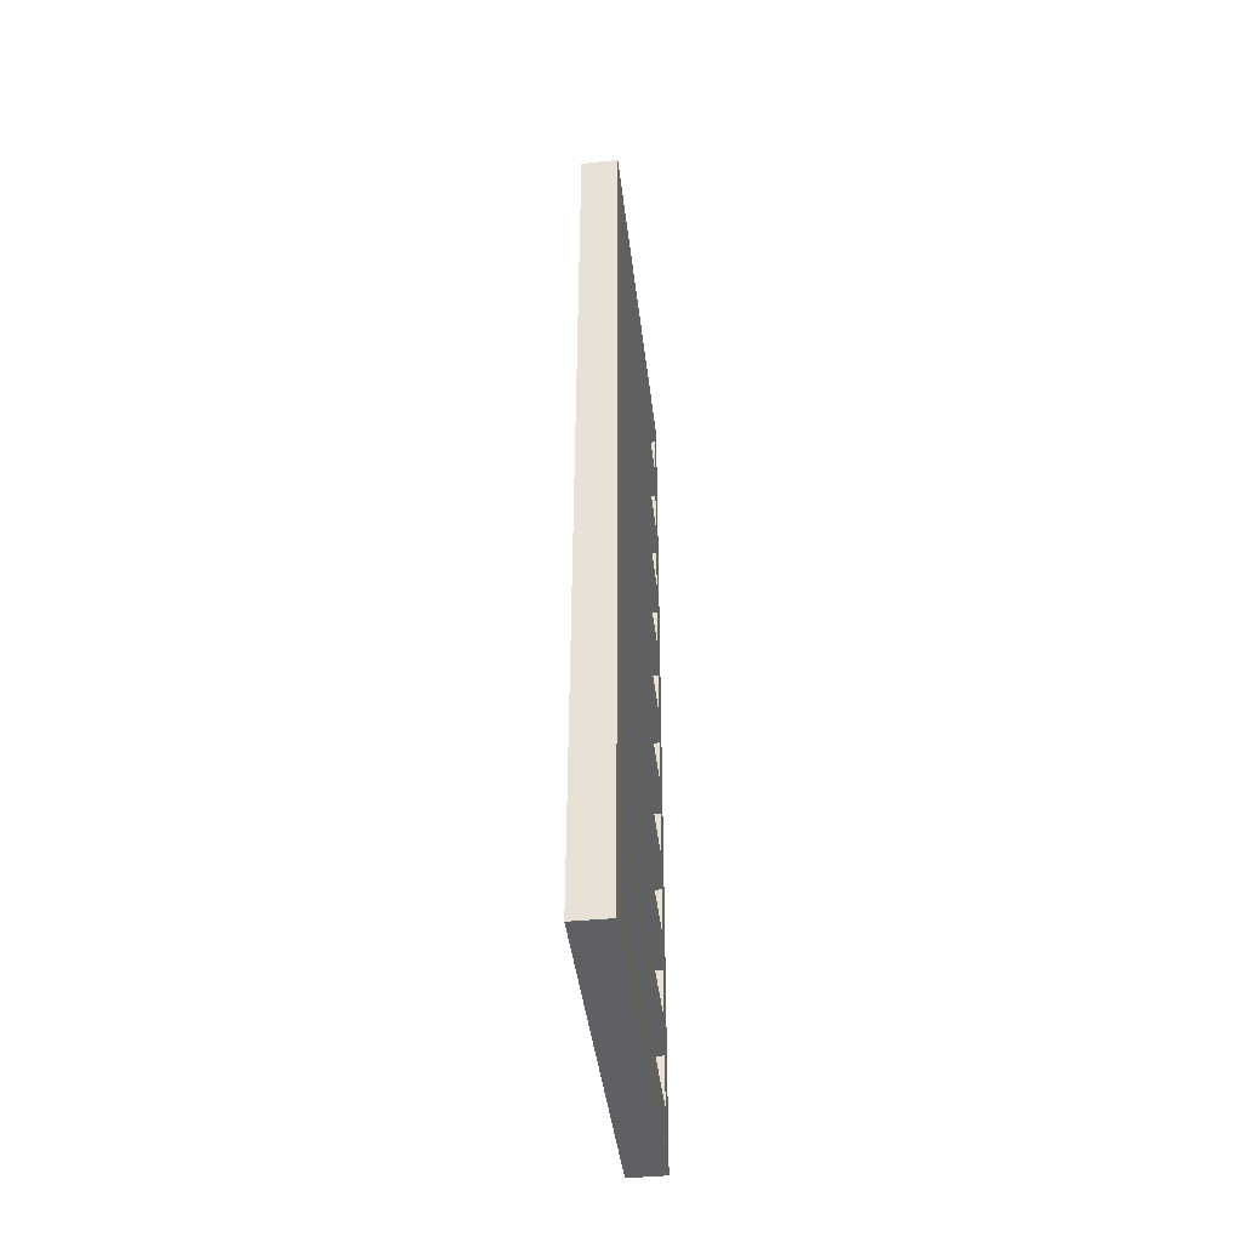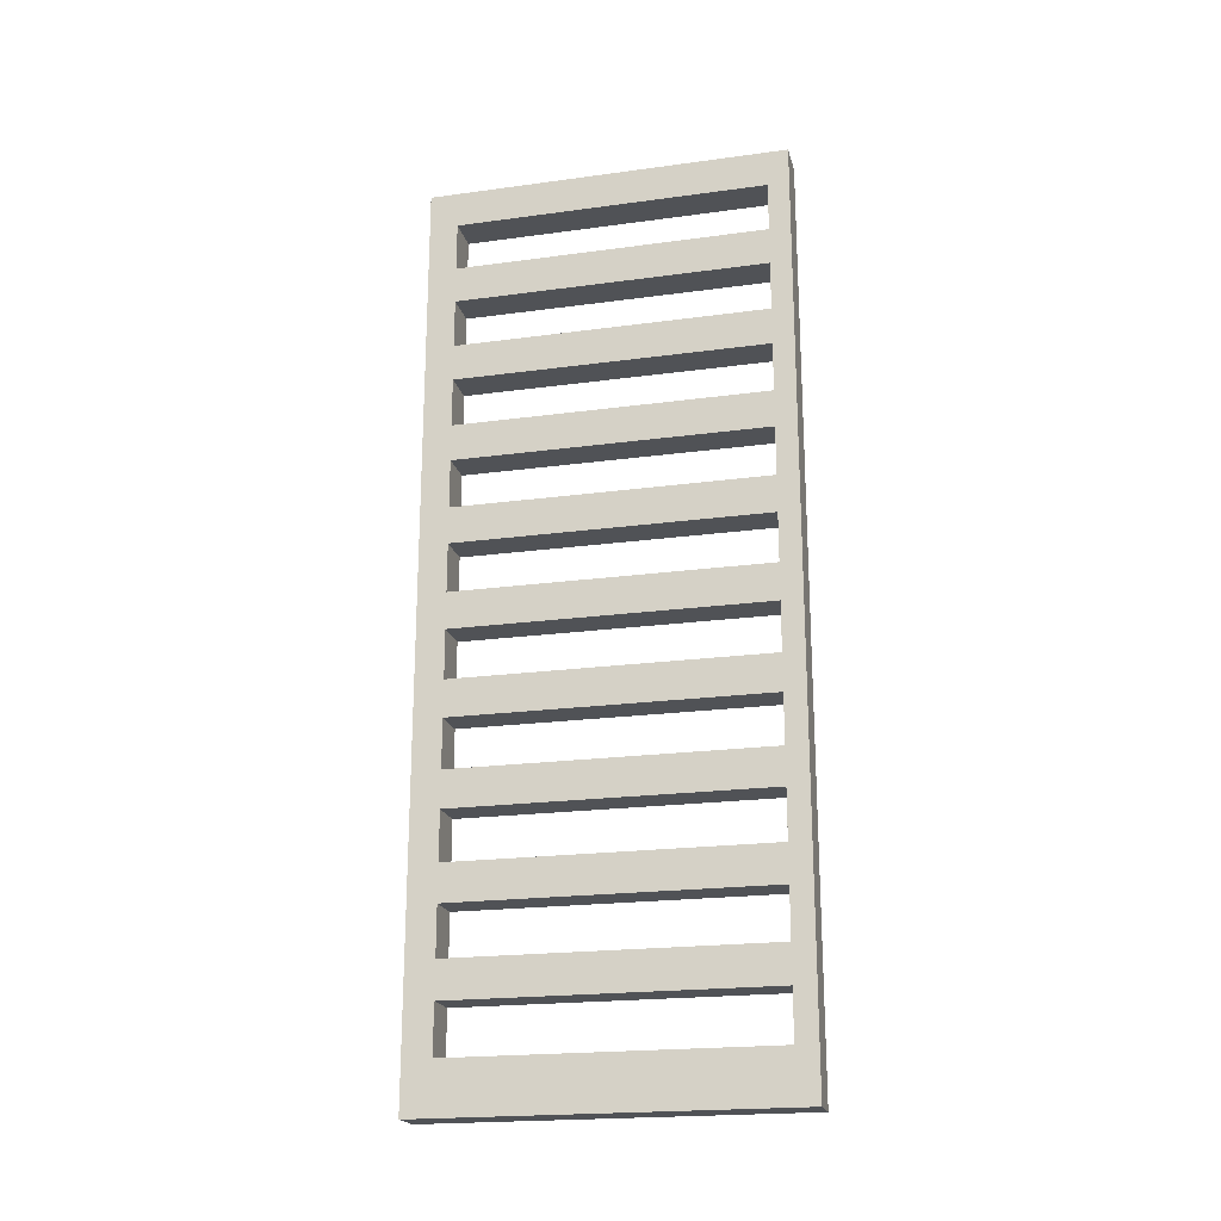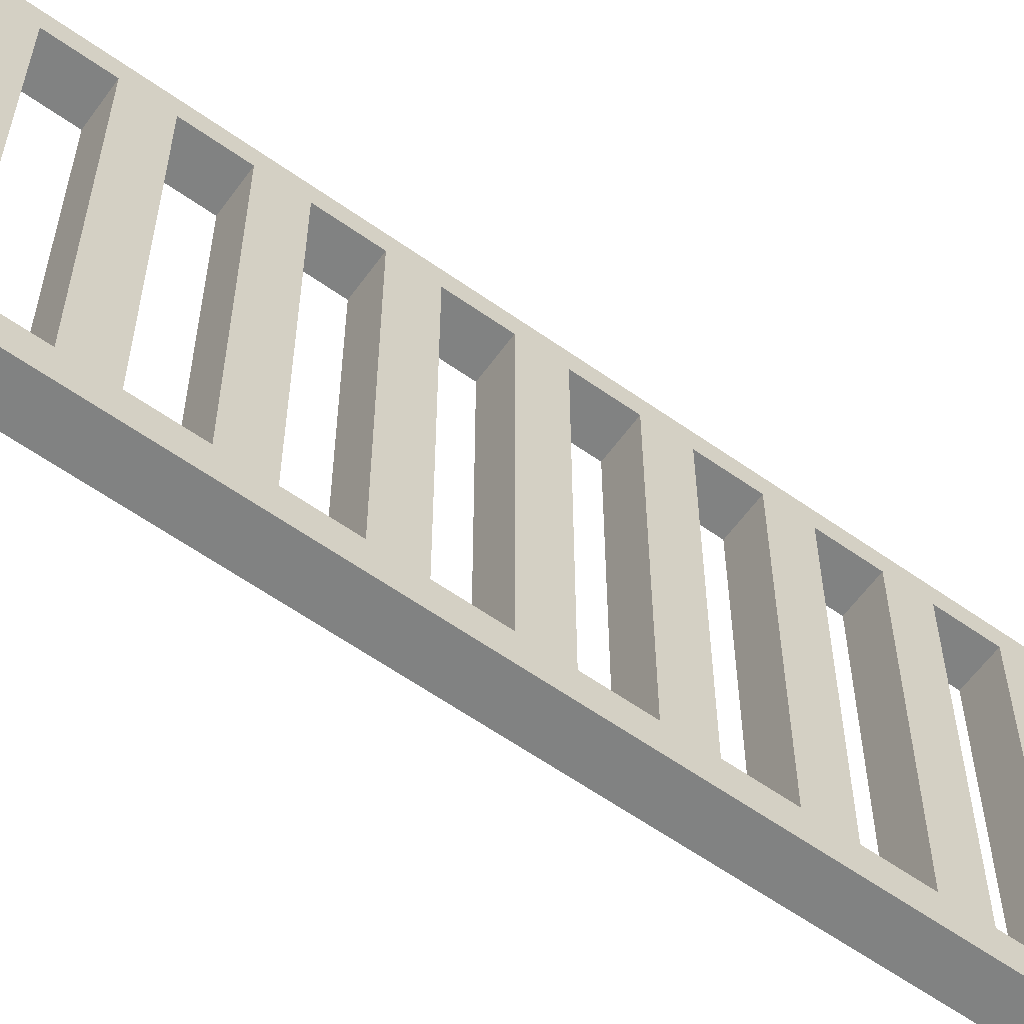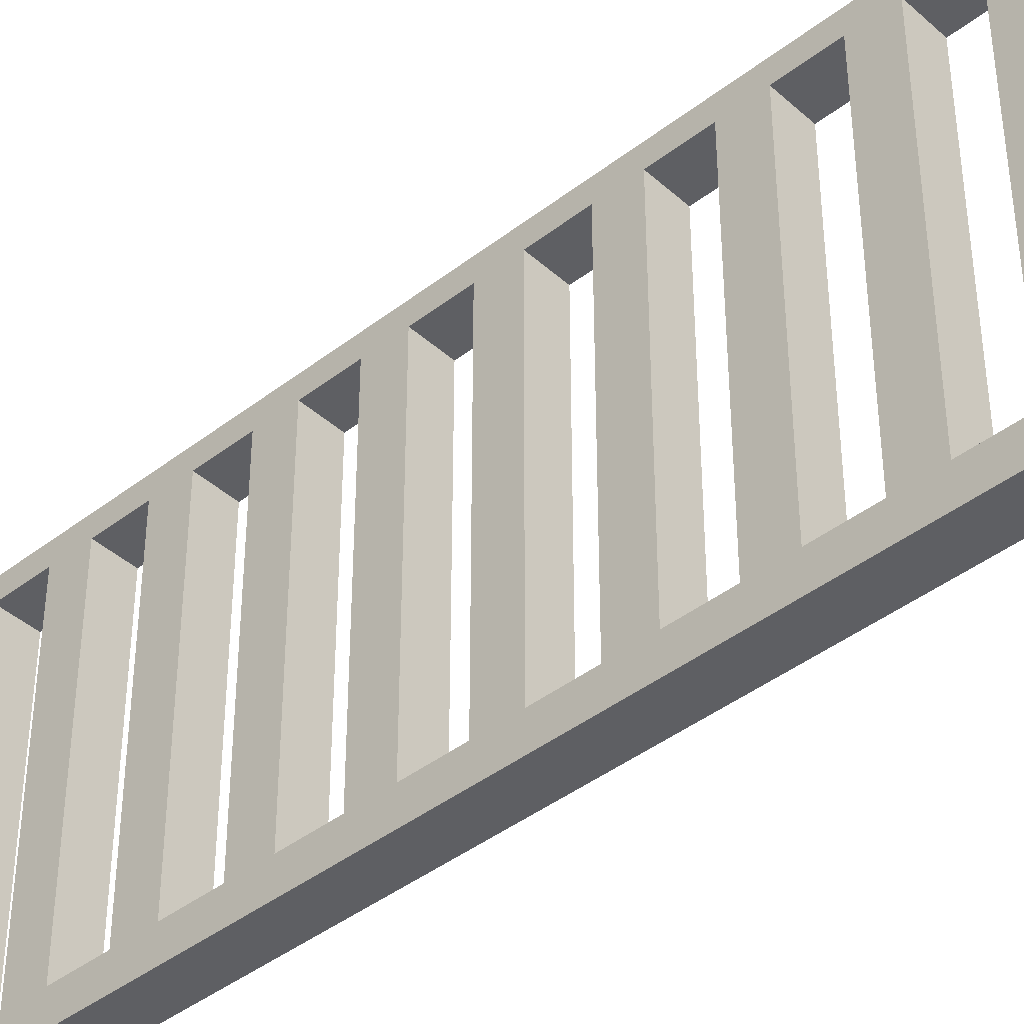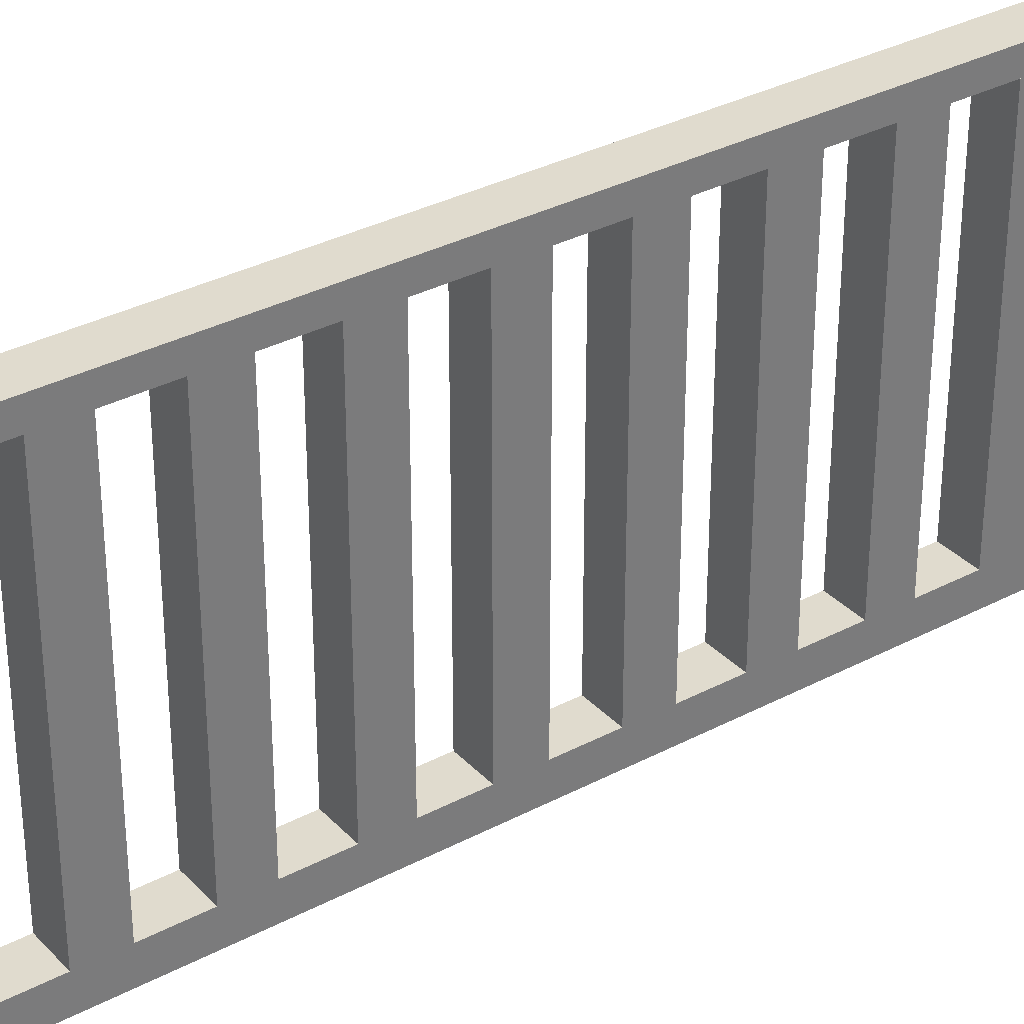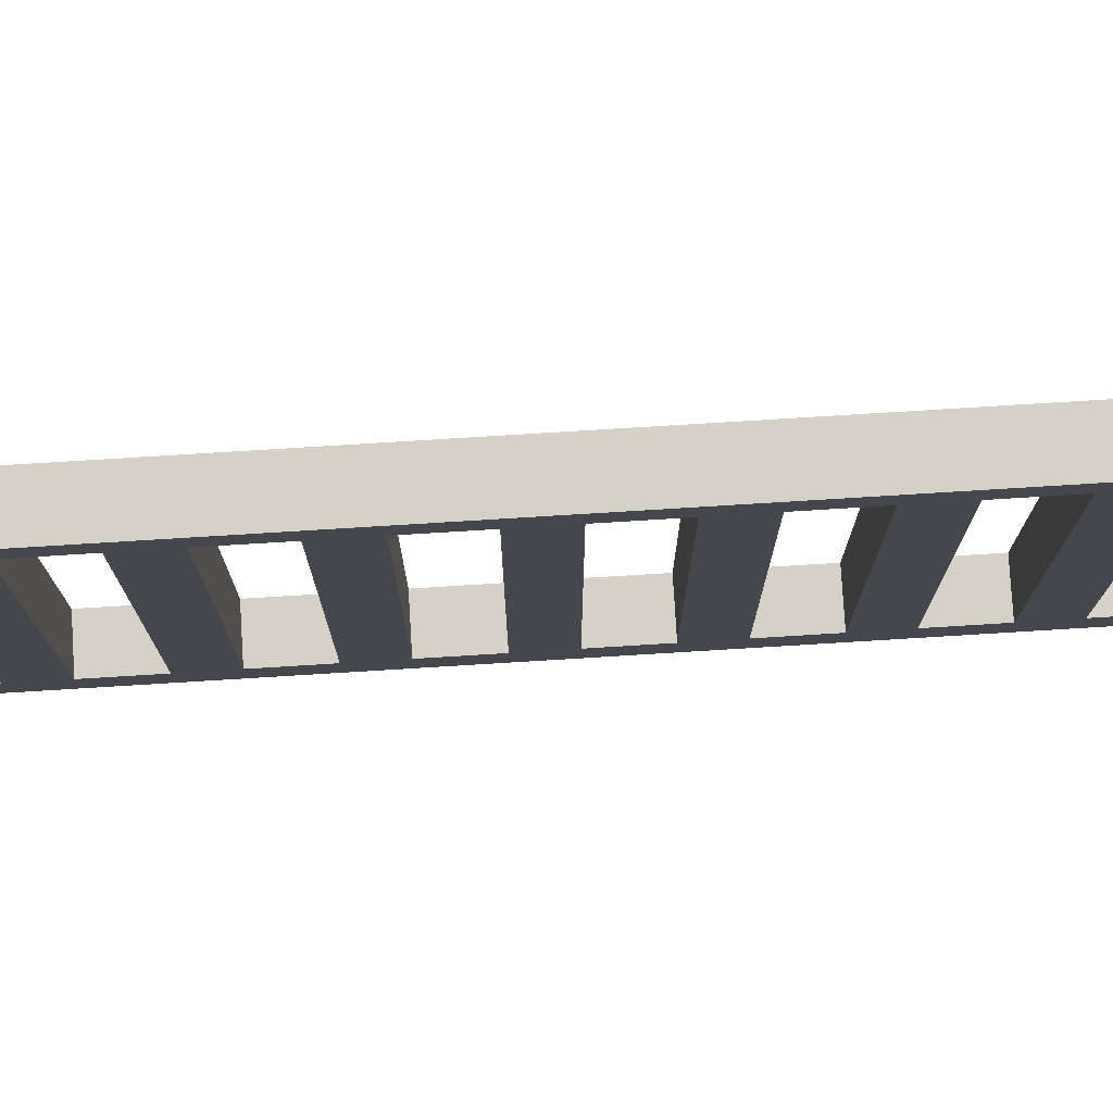
<metadata>
{"format":"obj","ext":"obj","renderer":"f3d","projection":"perspective","resolution":1024,"background":"white","views":[{"elev":-43.3,"azim":-173.3,"up":"+Y"},{"elev":-20.6,"azim":-76.2,"up":"+Y"},{"elev":-60.6,"azim":54.2,"up":"+Z"},{"elev":-41.7,"azim":133.0,"up":"+Z"},{"elev":33.4,"azim":-125.9,"up":"+Z"},{"elev":78.8,"azim":-93.5,"up":"+Z"}]}
</metadata>
<code>
v 3.5 2.5 1
v 3.7 2.5 1
v 3.5 2.5 3
v 3.7 2.5 3
v 3.5 2.5 3
v 3.7 2.5 3
v 3.5 -2.5 3
v 3.7 -2.5 3
v 3.5 -2.5 3
v 3.7 -2.5 3
v 3.5 -2.5 1
v 3.7 -2.5 1
v 3.5 -2.5 1
v 3.7 -2.5 1
v 3.5 2.5 1
v 3.7 2.5 1
v 3.5 -2.5 1
v 3.5 -2.5 3
v 3.5 2.5 1
v 3.5 2.5 3
v 3.5 2.299 2.884
v 3.5 2.299 1.158
v 3.5 2.029 2.884
v 3.5 2.029 1.158
v 3.5 1.827 2.884
v 3.5 1.827 1.158
v 3.5 1.557 2.884
v 3.5 1.557 1.158
v 3.5 1.354 2.884
v 3.5 1.354 1.158
v 3.5 1.085 2.884
v 3.5 1.085 1.158
v 3.5 0.8821 2.884
v 3.5 0.8821 1.158
v 3.5 0.6125 2.884
v 3.5 0.6125 1.158
v 3.5 0.4098 2.884
v 3.5 0.4098 1.158
v 3.5 0.1402 2.884
v 3.5 0.1402 1.158
v 3.5 -0.06255 2.884
v 3.5 -0.06255 1.158
v 3.5 -0.3321 2.884
v 3.5 -0.3321 1.158
v 3.5 -0.5348 2.884
v 3.5 -0.5348 1.158
v 3.5 -0.8044 2.884
v 3.5 -0.8044 1.158
v 3.5 -1.007 2.884
v 3.5 -1.007 1.158
v 3.5 -1.277 2.884
v 3.5 -1.277 1.158
v 3.5 -1.479 2.884
v 3.5 -1.479 1.158
v 3.5 -1.749 2.884
v 3.5 -1.749 1.158
v 3.5 -1.952 2.884
v 3.5 -1.952 1.158
v 3.5 -2.221 2.884
v 3.5 -2.221 1.158
v 3.7 -2.5 1
v 3.7 -2.5 3
v 3.7 2.5 1
v 3.7 2.5 3
v 3.7 2.299 2.884
v 3.7 2.299 1.158
v 3.7 2.029 2.884
v 3.7 2.029 1.158
v 3.7 1.827 2.884
v 3.7 1.827 1.158
v 3.7 1.557 2.884
v 3.7 1.557 1.158
v 3.7 1.354 2.884
v 3.7 1.354 1.158
v 3.7 1.085 2.884
v 3.7 1.085 1.158
v 3.7 0.8821 2.884
v 3.7 0.8821 1.158
v 3.7 0.6125 2.884
v 3.7 0.6125 1.158
v 3.7 0.4098 2.884
v 3.7 0.4098 1.158
v 3.7 0.1402 2.884
v 3.7 0.1402 1.158
v 3.7 -0.06255 2.884
v 3.7 -0.06255 1.158
v 3.7 -0.3321 2.884
v 3.7 -0.3321 1.158
v 3.7 -0.5348 2.884
v 3.7 -0.5348 1.158
v 3.7 -0.8044 2.884
v 3.7 -0.8044 1.158
v 3.7 -1.007 2.884
v 3.7 -1.007 1.158
v 3.7 -1.277 2.884
v 3.7 -1.277 1.158
v 3.7 -1.479 2.884
v 3.7 -1.479 1.158
v 3.7 -1.749 2.884
v 3.7 -1.749 1.158
v 3.7 -1.952 2.884
v 3.7 -1.952 1.158
v 3.7 -2.221 2.884
v 3.7 -2.221 1.158
v 3.5 2.299 1.158
v 3.7 2.299 1.158
v 3.5 2.299 2.884
v 3.7 2.299 2.884
v 3.5 2.299 2.884
v 3.7 2.299 2.884
v 3.5 2.029 2.884
v 3.7 2.029 2.884
v 3.5 2.029 2.884
v 3.7 2.029 2.884
v 3.5 2.029 1.158
v 3.7 2.029 1.158
v 3.5 2.029 1.158
v 3.7 2.029 1.158
v 3.5 2.299 1.158
v 3.7 2.299 1.158
v 3.5 1.827 1.158
v 3.7 1.827 1.158
v 3.5 1.827 2.884
v 3.7 1.827 2.884
v 3.5 1.827 2.884
v 3.7 1.827 2.884
v 3.5 1.557 2.884
v 3.7 1.557 2.884
v 3.5 1.557 2.884
v 3.7 1.557 2.884
v 3.5 1.557 1.158
v 3.7 1.557 1.158
v 3.5 1.557 1.158
v 3.7 1.557 1.158
v 3.5 1.827 1.158
v 3.7 1.827 1.158
v 3.5 1.354 1.158
v 3.7 1.354 1.158
v 3.5 1.354 2.884
v 3.7 1.354 2.884
v 3.5 1.354 2.884
v 3.7 1.354 2.884
v 3.5 1.085 2.884
v 3.7 1.085 2.884
v 3.5 1.085 2.884
v 3.7 1.085 2.884
v 3.5 1.085 1.158
v 3.7 1.085 1.158
v 3.5 1.085 1.158
v 3.7 1.085 1.158
v 3.5 1.354 1.158
v 3.7 1.354 1.158
v 3.5 0.8821 1.158
v 3.7 0.8821 1.158
v 3.5 0.8821 2.884
v 3.7 0.8821 2.884
v 3.5 0.8821 2.884
v 3.7 0.8821 2.884
v 3.5 0.6125 2.884
v 3.7 0.6125 2.884
v 3.5 0.6125 2.884
v 3.7 0.6125 2.884
v 3.5 0.6125 1.158
v 3.7 0.6125 1.158
v 3.5 0.6125 1.158
v 3.7 0.6125 1.158
v 3.5 0.8821 1.158
v 3.7 0.8821 1.158
v 3.5 0.4098 1.158
v 3.7 0.4098 1.158
v 3.5 0.4098 2.884
v 3.7 0.4098 2.884
v 3.5 0.4098 2.884
v 3.7 0.4098 2.884
v 3.5 0.1402 2.884
v 3.7 0.1402 2.884
v 3.5 0.1402 2.884
v 3.7 0.1402 2.884
v 3.5 0.1402 1.158
v 3.7 0.1402 1.158
v 3.5 0.1402 1.158
v 3.7 0.1402 1.158
v 3.5 0.4098 1.158
v 3.7 0.4098 1.158
v 3.5 -0.06255 1.158
v 3.7 -0.06255 1.158
v 3.5 -0.06255 2.884
v 3.7 -0.06255 2.884
v 3.5 -0.06255 2.884
v 3.7 -0.06255 2.884
v 3.5 -0.3321 2.884
v 3.7 -0.3321 2.884
v 3.5 -0.3321 2.884
v 3.7 -0.3321 2.884
v 3.5 -0.3321 1.158
v 3.7 -0.3321 1.158
v 3.5 -0.3321 1.158
v 3.7 -0.3321 1.158
v 3.5 -0.06255 1.158
v 3.7 -0.06255 1.158
v 3.5 -0.5348 1.158
v 3.7 -0.5348 1.158
v 3.5 -0.5348 2.884
v 3.7 -0.5348 2.884
v 3.5 -0.5348 2.884
v 3.7 -0.5348 2.884
v 3.5 -0.8044 2.884
v 3.7 -0.8044 2.884
v 3.5 -0.8044 2.884
v 3.7 -0.8044 2.884
v 3.5 -0.8044 1.158
v 3.7 -0.8044 1.158
v 3.5 -0.8044 1.158
v 3.7 -0.8044 1.158
v 3.5 -0.5348 1.158
v 3.7 -0.5348 1.158
v 3.5 -1.007 1.158
v 3.7 -1.007 1.158
v 3.5 -1.007 2.884
v 3.7 -1.007 2.884
v 3.5 -1.007 2.884
v 3.7 -1.007 2.884
v 3.5 -1.277 2.884
v 3.7 -1.277 2.884
v 3.5 -1.277 2.884
v 3.7 -1.277 2.884
v 3.5 -1.277 1.158
v 3.7 -1.277 1.158
v 3.5 -1.277 1.158
v 3.7 -1.277 1.158
v 3.5 -1.007 1.158
v 3.7 -1.007 1.158
v 3.5 -1.479 1.158
v 3.7 -1.479 1.158
v 3.5 -1.479 2.884
v 3.7 -1.479 2.884
v 3.5 -1.479 2.884
v 3.7 -1.479 2.884
v 3.5 -1.749 2.884
v 3.7 -1.749 2.884
v 3.5 -1.749 2.884
v 3.7 -1.749 2.884
v 3.5 -1.749 1.158
v 3.7 -1.749 1.158
v 3.5 -1.749 1.158
v 3.7 -1.749 1.158
v 3.5 -1.479 1.158
v 3.7 -1.479 1.158
v 3.5 -1.952 1.158
v 3.7 -1.952 1.158
v 3.5 -1.952 2.884
v 3.7 -1.952 2.884
v 3.5 -1.952 2.884
v 3.7 -1.952 2.884
v 3.5 -2.221 2.884
v 3.7 -2.221 2.884
v 3.5 -2.221 2.884
v 3.7 -2.221 2.884
v 3.5 -2.221 1.158
v 3.7 -2.221 1.158
v 3.5 -2.221 1.158
v 3.7 -2.221 1.158
v 3.5 -1.952 1.158
v 3.7 -1.952 1.158
f 2 1 3 4
f 6 5 7 8
f 10 9 11 12
f 14 13 15 16
f 18 59 60 17
f 58 17 60
f 56 58 57 55
f 17 58 56
f 17 56 54
f 54 52 17
f 17 52 50
f 17 50 48
f 48 50 49 47
f 44 46 45 43
f 17 46 44
f 17 44 42
f 46 17 48
f 17 42 40 19
f 52 54 53 51
f 18 57 59
f 53 55 18
f 57 18 55
f 51 53 18
f 18 49 51
f 18 47 49
f 18 43 45
f 18 41 43
f 18 45 47
f 20 39 41 18
f 41 39 40 42
f 19 40 38
f 19 36 34
f 19 34 32
f 32 34 33 31
f 36 19 38
f 36 38 37 35
f 28 19 30
f 32 30 19
f 26 19 28
f 28 30 29 27
f 24 26 25 23
f 19 26 24
f 19 24 22
f 19 22 21 20
f 20 37 39
f 20 33 35
f 20 31 33
f 20 35 37
f 20 27 29
f 20 25 27
f 20 21 23
f 25 20 23
f 31 20 29
f 62 61 104 103
f 102 104 61
f 100 99 101 102
f 61 100 102
f 61 98 100
f 98 61 96
f 61 94 96
f 61 92 94
f 92 91 93 94
f 88 87 89 90
f 61 88 90
f 61 86 88
f 90 92 61
f 61 63 84 86
f 96 95 97 98
f 62 103 101
f 97 62 99
f 101 99 62
f 95 62 97
f 62 95 93
f 62 93 91
f 62 89 87
f 62 87 85
f 62 91 89
f 64 62 85 83
f 85 86 84 83
f 63 82 84
f 63 78 80
f 63 76 78
f 76 75 77 78
f 80 82 63
f 80 79 81 82
f 72 74 63
f 76 63 74
f 70 72 63
f 72 71 73 74
f 68 67 69 70
f 63 68 70
f 63 66 68
f 63 64 65 66
f 64 83 81
f 64 79 77
f 64 77 75
f 64 81 79
f 64 73 71
f 64 71 69
f 64 67 65
f 69 67 64
f 75 73 64
f 106 108 107 105
f 110 112 111 109
f 114 116 115 113
f 118 120 119 117
f 122 124 123 121
f 126 128 127 125
f 130 132 131 129
f 134 136 135 133
f 138 140 139 137
f 142 144 143 141
f 146 148 147 145
f 150 152 151 149
f 154 156 155 153
f 158 160 159 157
f 162 164 163 161
f 166 168 167 165
f 170 172 171 169
f 174 176 175 173
f 178 180 179 177
f 182 184 183 181
f 186 188 187 185
f 190 192 191 189
f 194 196 195 193
f 198 200 199 197
f 202 204 203 201
f 206 208 207 205
f 210 212 211 209
f 214 216 215 213
f 218 220 219 217
f 222 224 223 221
f 226 228 227 225
f 230 232 231 229
f 234 236 235 233
f 238 240 239 237
f 242 244 243 241
f 246 248 247 245
f 250 252 251 249
f 254 256 255 253
f 258 260 259 257
f 262 264 263 261

</code>
